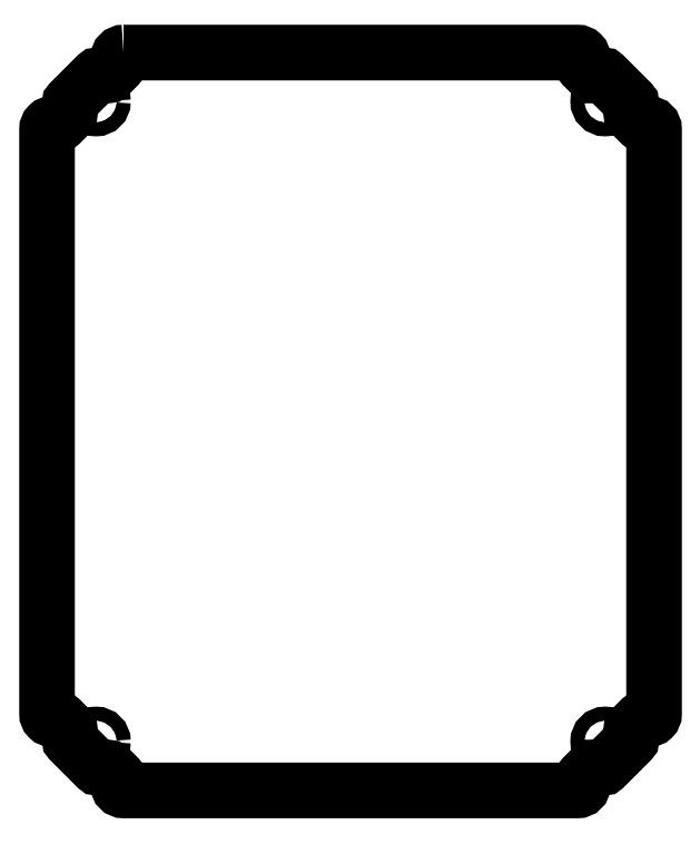
<metadata>
{"format":"dxf","ext":"dxf","renderer":"ezdxf+matplotlib","layout":"modelspace","background":"white","min_lineweight":24,"dpi":150}
</metadata>
<code>
0
SECTION
2
ENTITIES
0
LWPOLYLINE
8
0
90
64
70
1
43
0
10
-83.13
20
135
42
0.4142
10
-85.13
20
133
10
-85.13
20
130.3
42
-0.1989
10
-85.27
20
130
10
-88.48
20
126.8
42
-0.1989
10
-88.83
20
126.6
10
-92.66
20
126.6
42
0.1989
10
-93.01
20
126.5
10
-102.6
20
116.9
42
0.1989
10
-102.8
20
116.5
10
-102.8
20
112.7
42
-0.1989
10
-102.9
20
112.4
10
-106.1
20
109.1
42
-0.1989
10
-106.5
20
109
10
-109.1
20
109
42
0.4142
10
-111.1
20
107
10
-111.1
20
-107
42
0.4142
10
-109.1
20
-109
10
-106.5
20
-109
42
-0.1989
10
-106.1
20
-109.1
10
-102.9
20
-112.4
42
-0.1989
10
-102.8
20
-112.7
10
-102.8
20
-116.5
42
0.1989
10
-102.6
20
-116.9
10
-93.01
20
-126.5
42
0.1989
10
-92.66
20
-126.6
10
-88.83
20
-126.6
42
-0.1989
10
-88.48
20
-126.8
10
-85.27
20
-130
42
-0.1989
10
-85.13
20
-130.3
10
-85.13
20
-133
42
0.4142
10
-83.13
20
-135
10
83.12
20
-135
42
0.4142
10
85.12
20
-133
10
85.12
20
-130.3
42
-0.1989
10
85.27
20
-130
10
88.48
20
-126.8
42
-0.1989
10
88.83
20
-126.6
10
92.66
20
-126.6
42
0.1989
10
93.01
20
-126.5
10
102.6
20
-116.9
42
0.1989
10
102.8
20
-116.5
10
102.8
20
-112.7
42
-0.1989
10
102.9
20
-112.4
10
106.1
20
-109.1
42
-0.1989
10
106.5
20
-109
10
109.1
20
-109
42
0.4142
10
111.1
20
-107
10
111.1
20
107
42
0.4142
10
109.1
20
109
10
106.5
20
109
42
-0.1989
10
106.1
20
109.1
10
102.9
20
112.4
42
-0.1989
10
102.8
20
112.7
10
102.8
20
116.5
42
0.1989
10
102.6
20
116.9
10
93.01
20
126.5
42
0.1989
10
92.66
20
126.6
10
88.83
20
126.6
42
-0.1989
10
88.48
20
126.8
10
85.27
20
130
42
-0.1989
10
85.12
20
130.3
10
85.12
20
133
42
0.4142
10
83.12
20
135
0
CIRCLE
8
0
10
93.22
20
117.1
30
0
40
2.55
210
-6.909e-77
220
-3.944e-31
230
1
0
CIRCLE
8
0
10
-93.22
20
-117.1
30
0
40
2.55
210
-6.909e-77
220
-3.944e-31
230
1
0
CIRCLE
8
0
10
-93.22
20
117.1
30
0
40
2.55
210
-6.909e-77
220
-3.944e-31
230
1
0
CIRCLE
8
0
10
93.22
20
-117.1
30
0
40
2.55
210
-6.909e-77
220
-3.944e-31
230
1
0
ENDSEC
0
EOF

</code>
